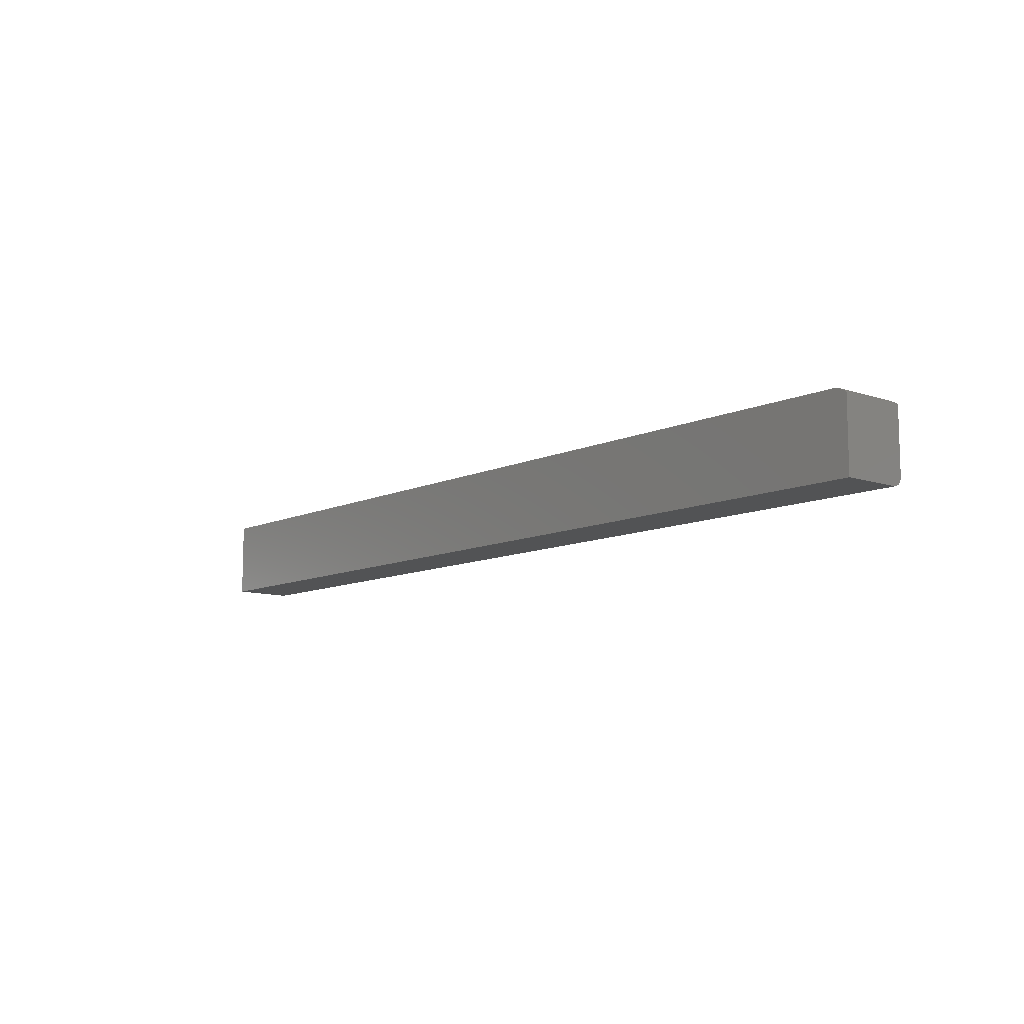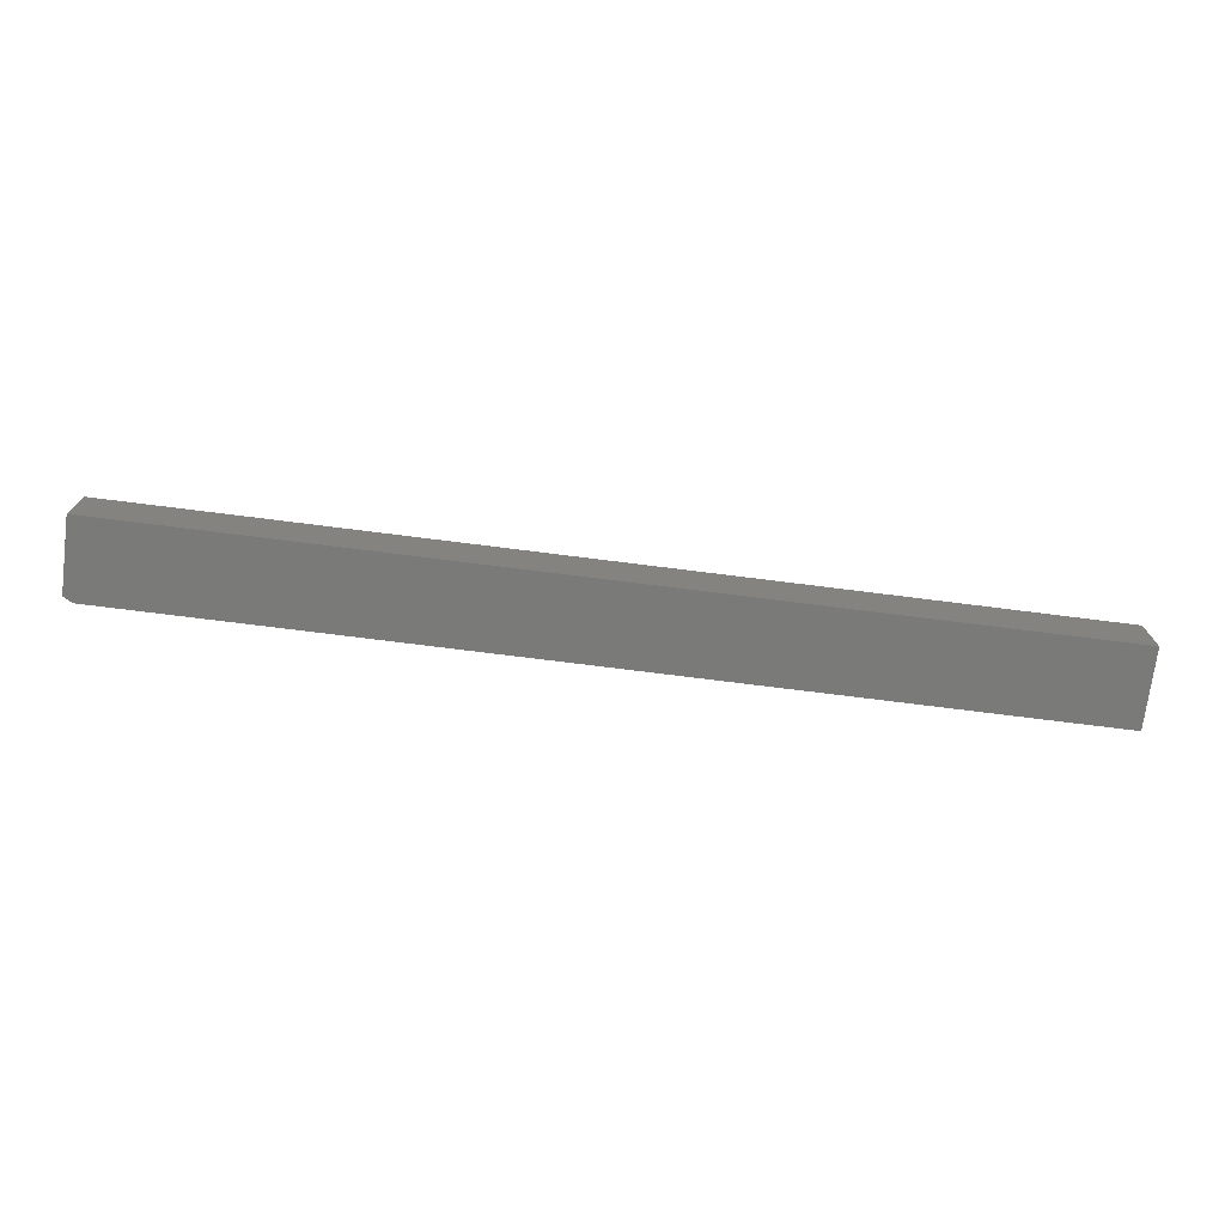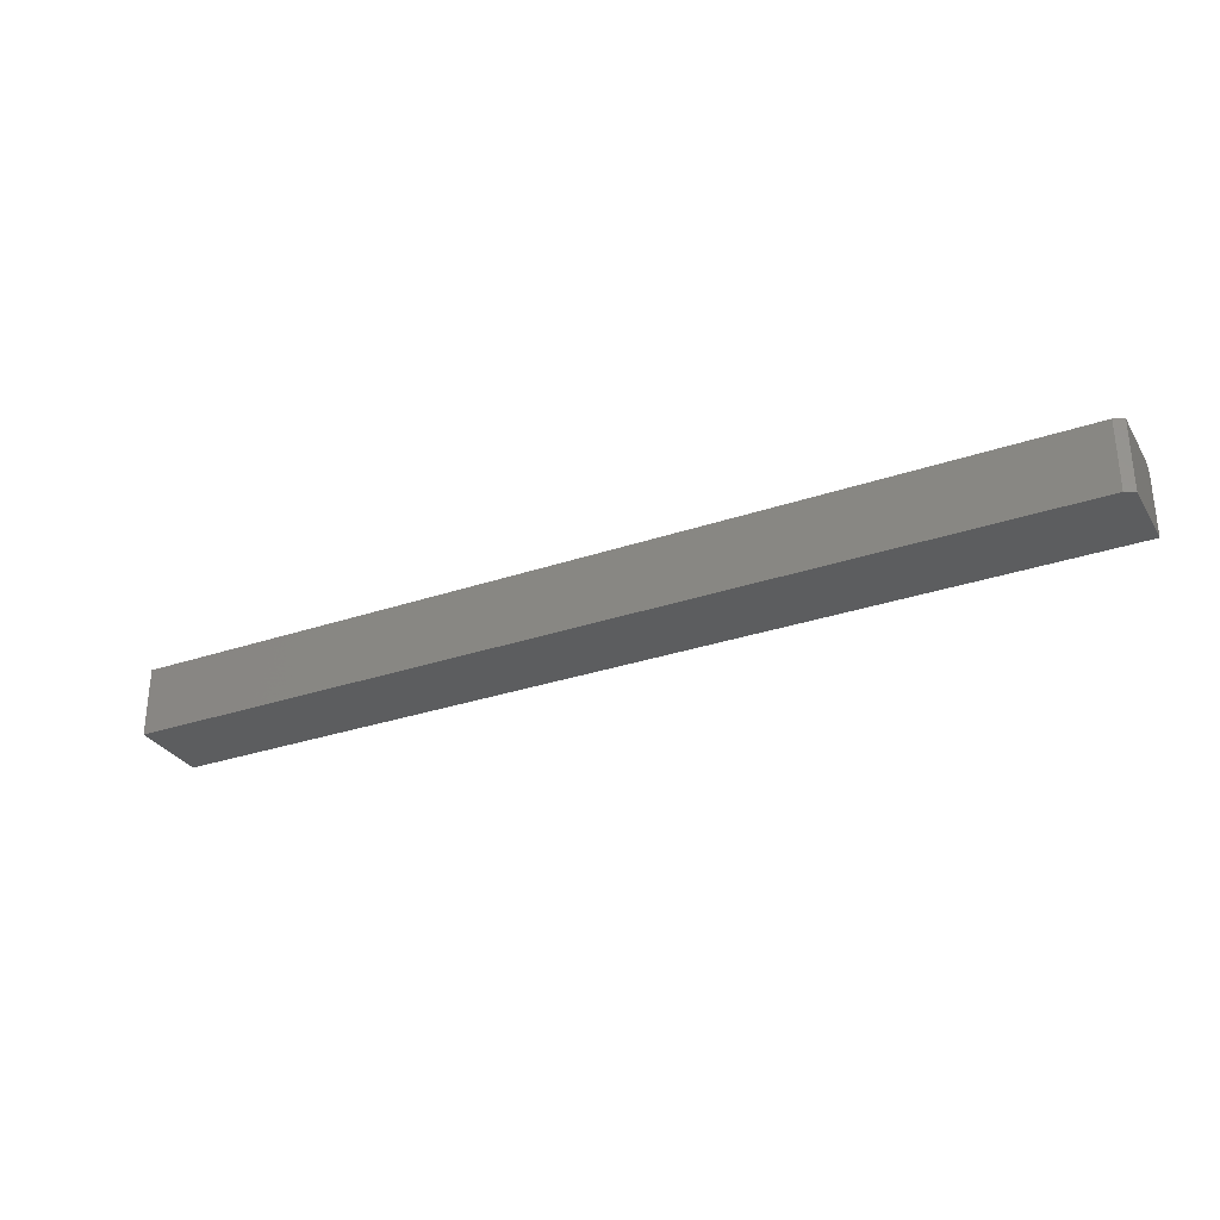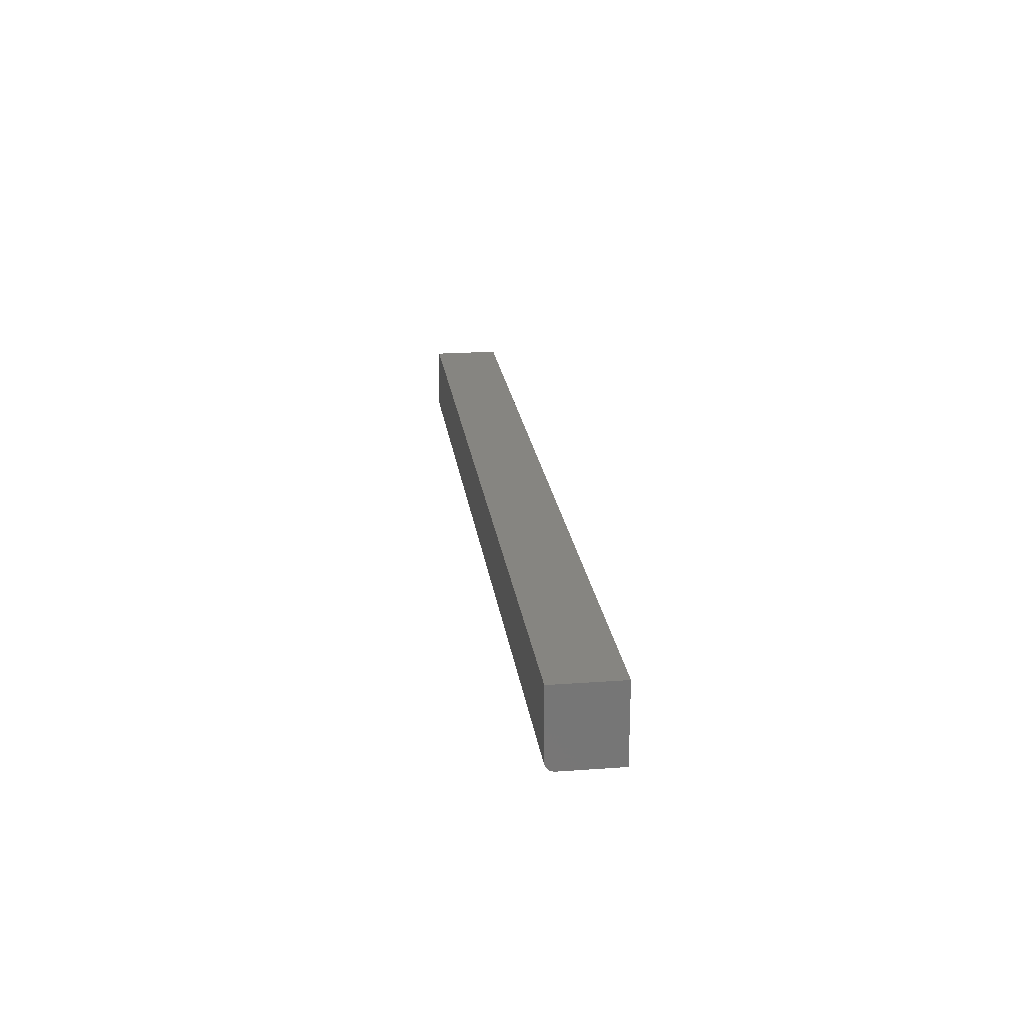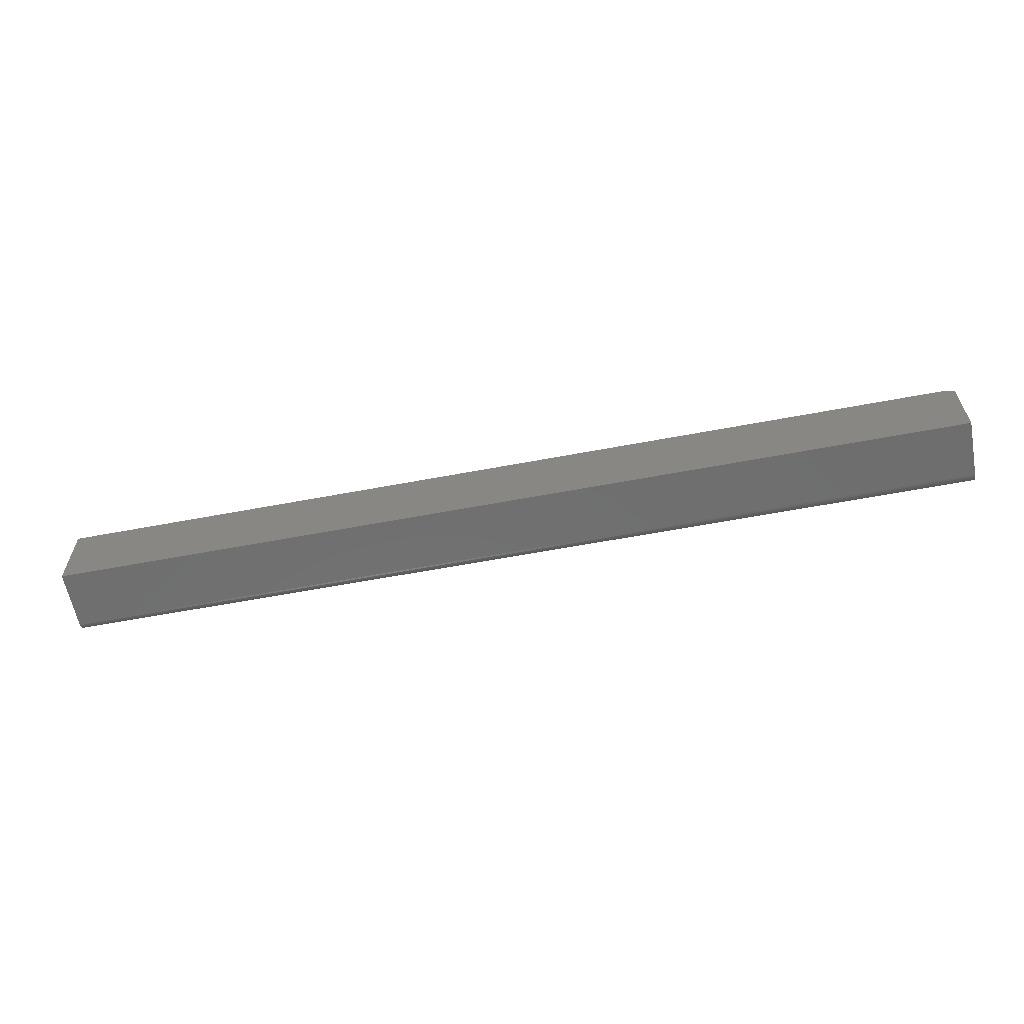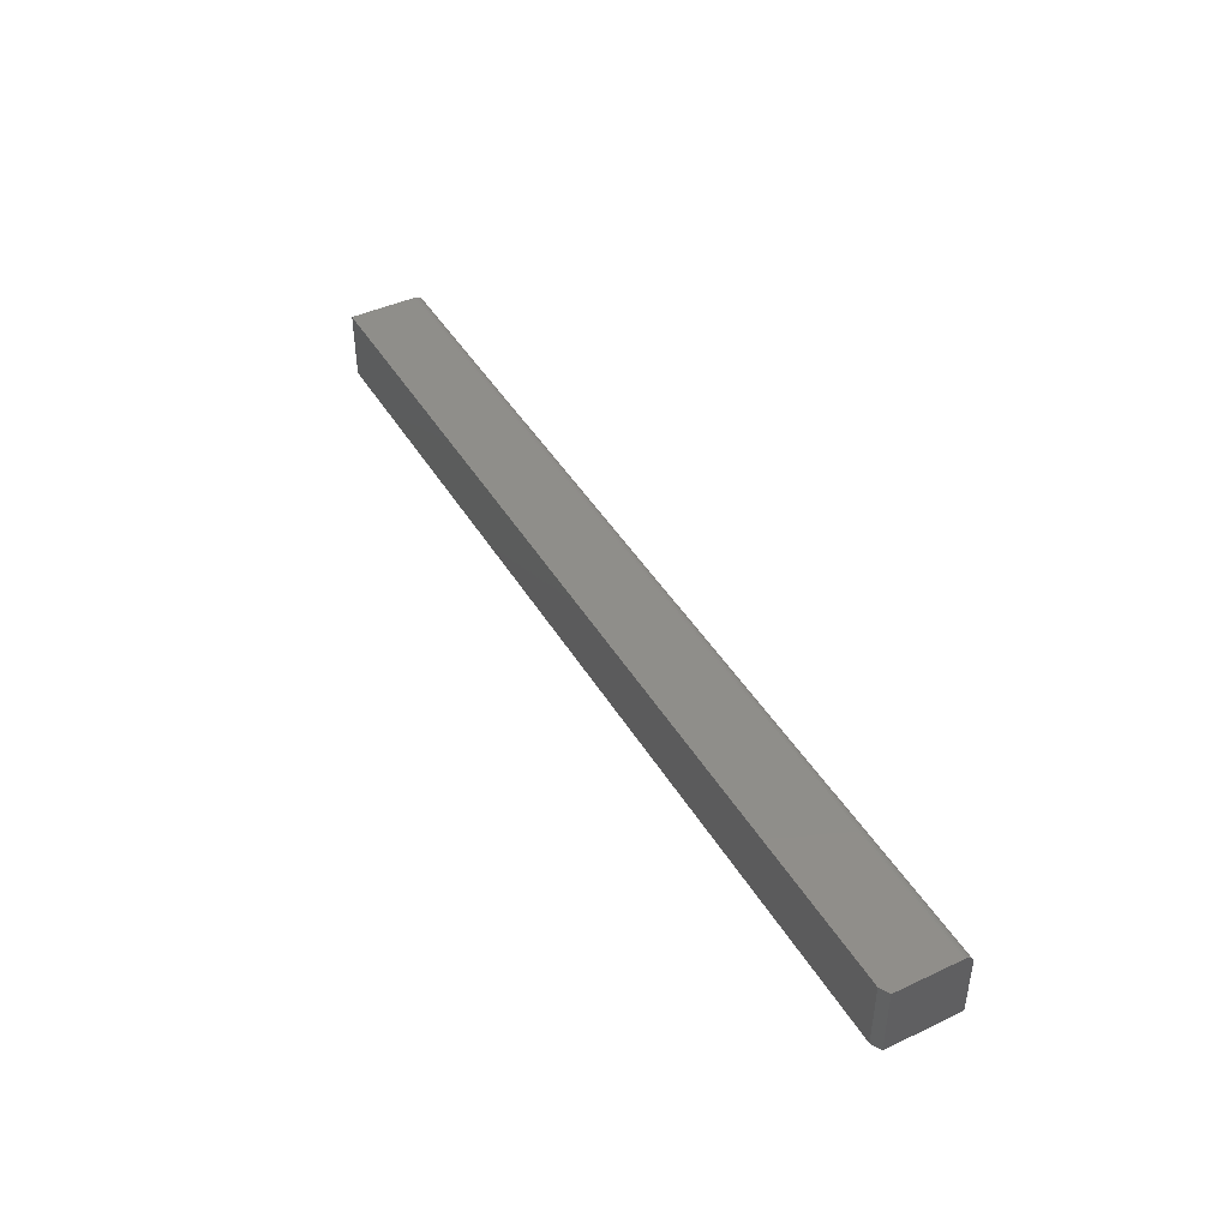
<metadata>
{"format":"stl","ext":"stl","renderer":"f3d","projection":"perspective","resolution":1024,"background":"white","views":[{"elev":-10.2,"azim":-130.5,"up":"+Y"},{"elev":-73.0,"azim":-7.2,"up":"+Z"},{"elev":-30.5,"azim":-153.8,"up":"+Z"},{"elev":21.5,"azim":82.7,"up":"+Y"},{"elev":-60.9,"azim":-169.1,"up":"+Y"},{"elev":43.7,"azim":-118.9,"up":"+Z"}]}
</metadata>
<code>
# stl→obj: 26 verts, 48 faces
v -0.75 -0.0625 0.0324
v -0.75 -0.0622 0.03545
v -0.75 -0.06131 0.03838
v -0.75 -0.0625 -0.0625
v -0.75 -0.05987 0.04108
v -0.75 -0.05792 0.04345
v -0.75 -0.05556 0.04539
v -0.75 -0.05285 0.04684
v -0.75 -0.04992 0.04773
v -0.75 -0.04688 0.04803
v -0.75 0.05469 0.04803
v -0.75 0.05469 -0.0625
v 0.75 -0.04688 0.04803
v 0.75 0.0625 0.04803
v -0.7344 0.0625 0.04803
v -0.7344 0.0625 -0.0625
v 0.75 0.0625 -0.0625
v 0.75 -0.0625 -0.0625
v 0.75 -0.0625 0.0324
v 0.75 -0.05792 0.04345
v 0.75 -0.05987 0.04108
v 0.75 -0.06131 0.03838
v 0.75 -0.0622 0.03545
v 0.75 -0.04992 0.04773
v 0.75 -0.05285 0.04684
v 0.75 -0.05556 0.04539
f 1 2 3
f 4 1 3
f 4 3 5
f 4 5 6
f 4 6 7
f 4 7 8
f 4 8 9
f 4 9 10
f 4 10 11
f 4 11 12
f 13 14 10
f 10 14 15
f 10 15 11
f 16 15 17
f 17 15 14
f 17 18 16
f 16 18 4
f 16 4 12
f 11 15 12
f 12 15 16
f 4 18 1
f 1 18 19
f 13 17 14
f 20 21 22
f 20 22 23
f 20 23 19
f 18 17 13
f 18 13 24
f 18 24 25
f 18 25 26
f 18 26 20
f 18 20 19
f 13 10 24
f 24 10 9
f 24 9 25
f 25 9 8
f 25 8 26
f 26 8 7
f 26 7 20
f 20 7 6
f 20 6 21
f 21 6 5
f 21 5 22
f 22 5 3
f 22 3 23
f 23 3 2
f 23 2 19
f 19 2 1

</code>
